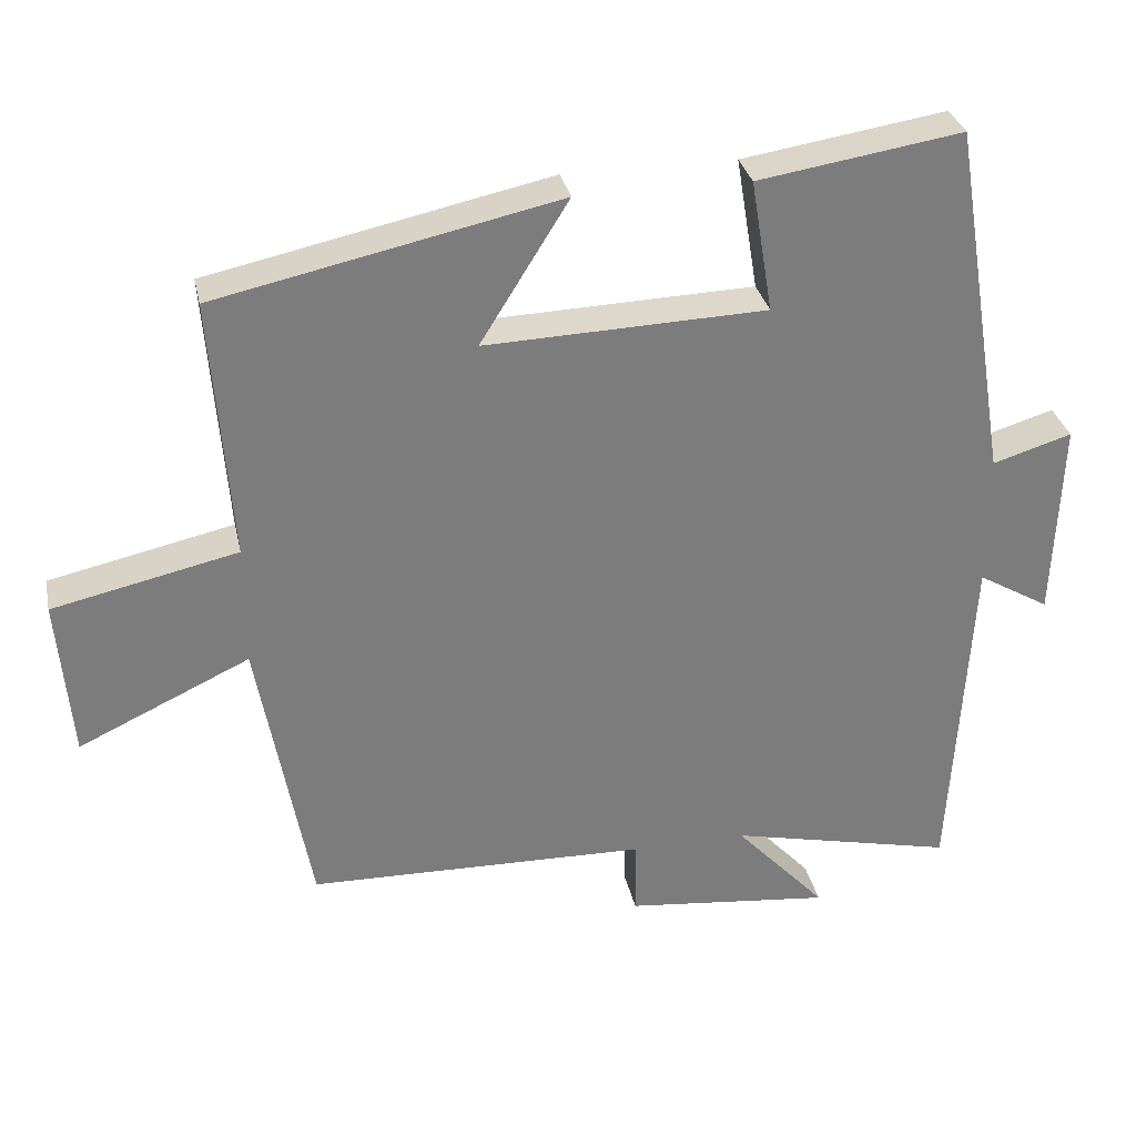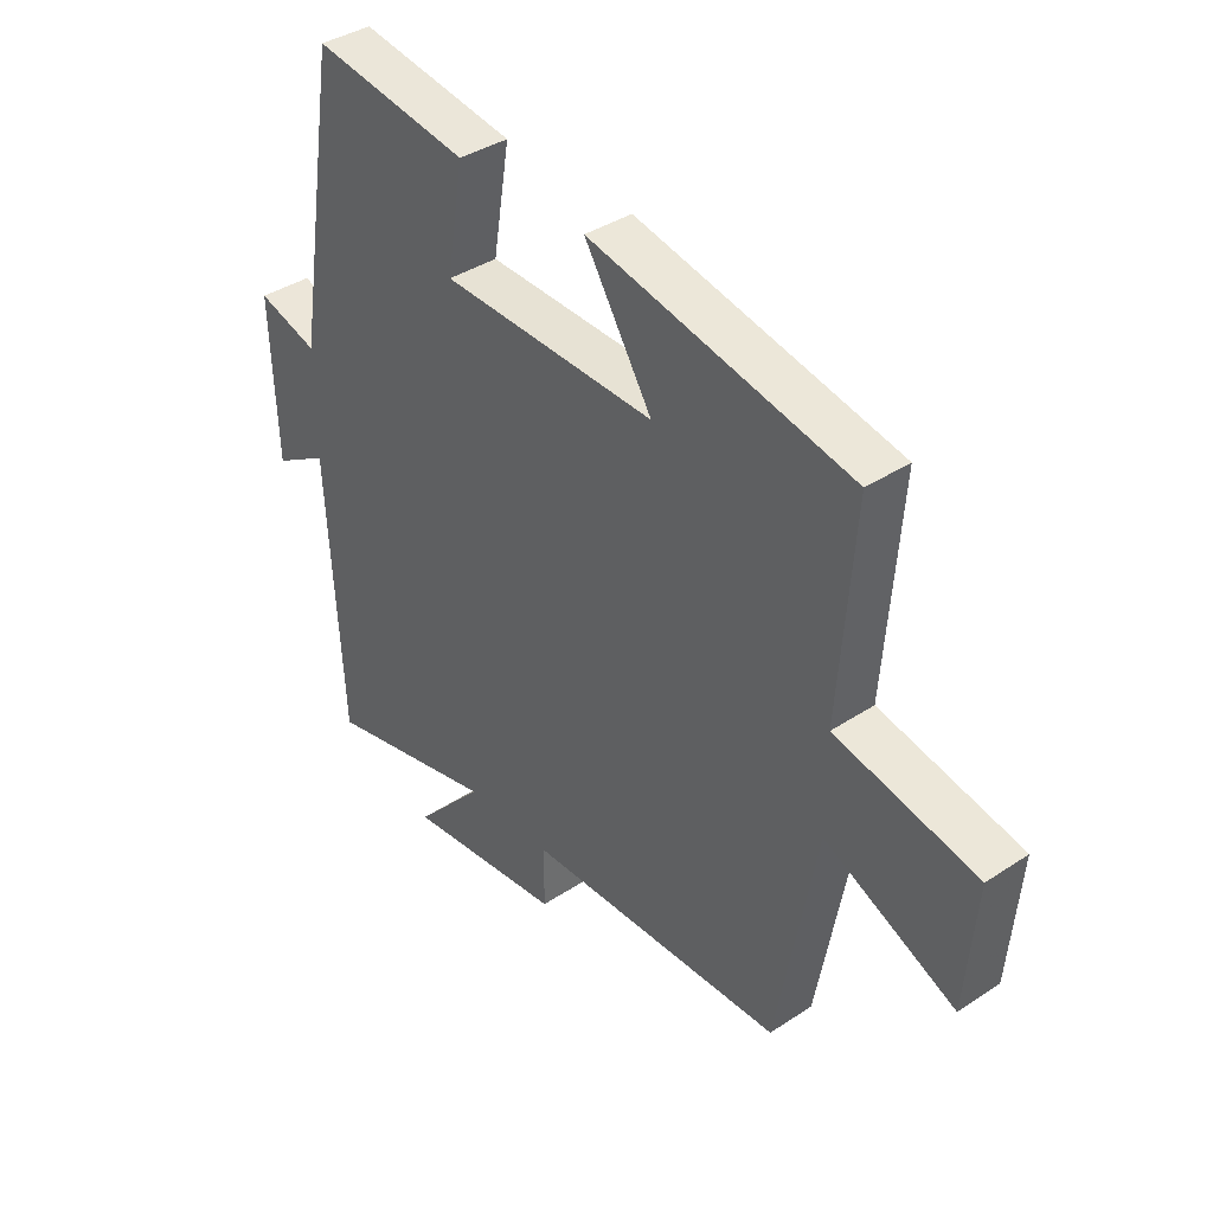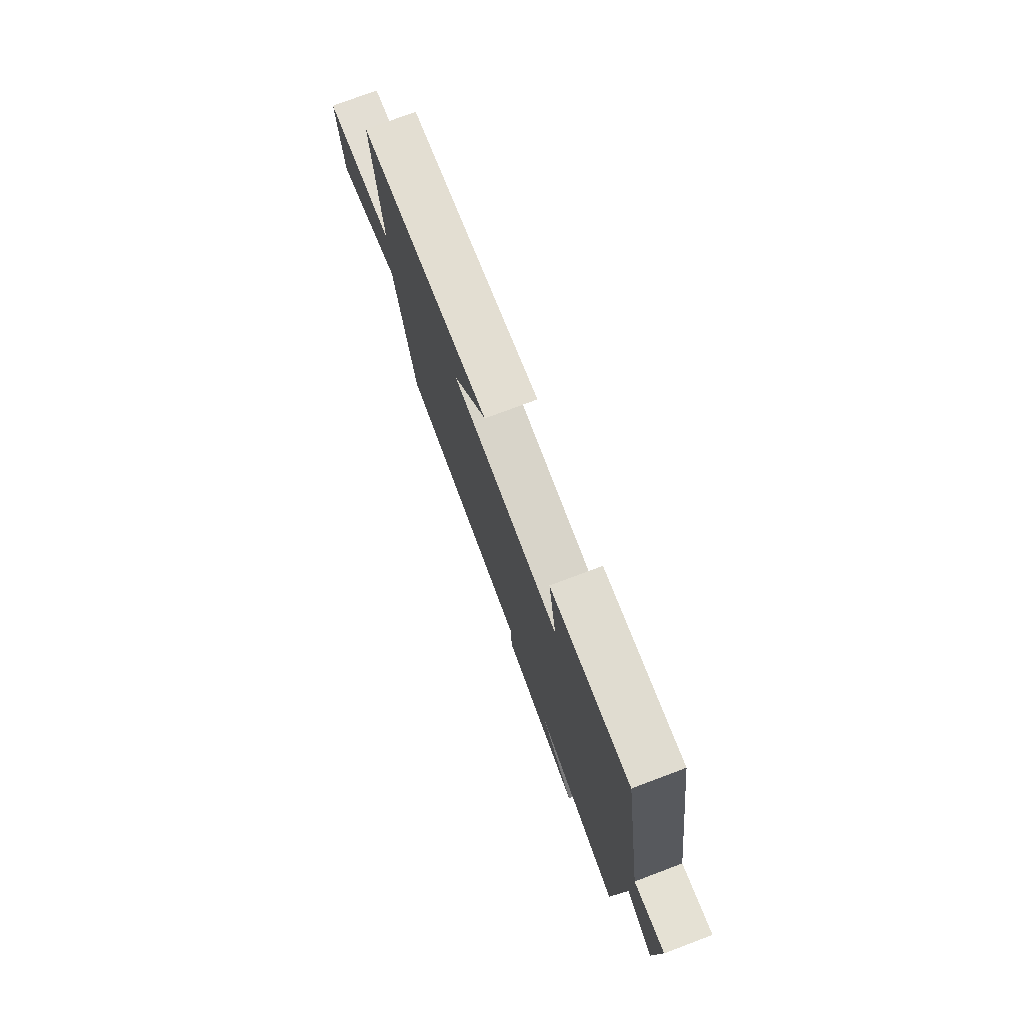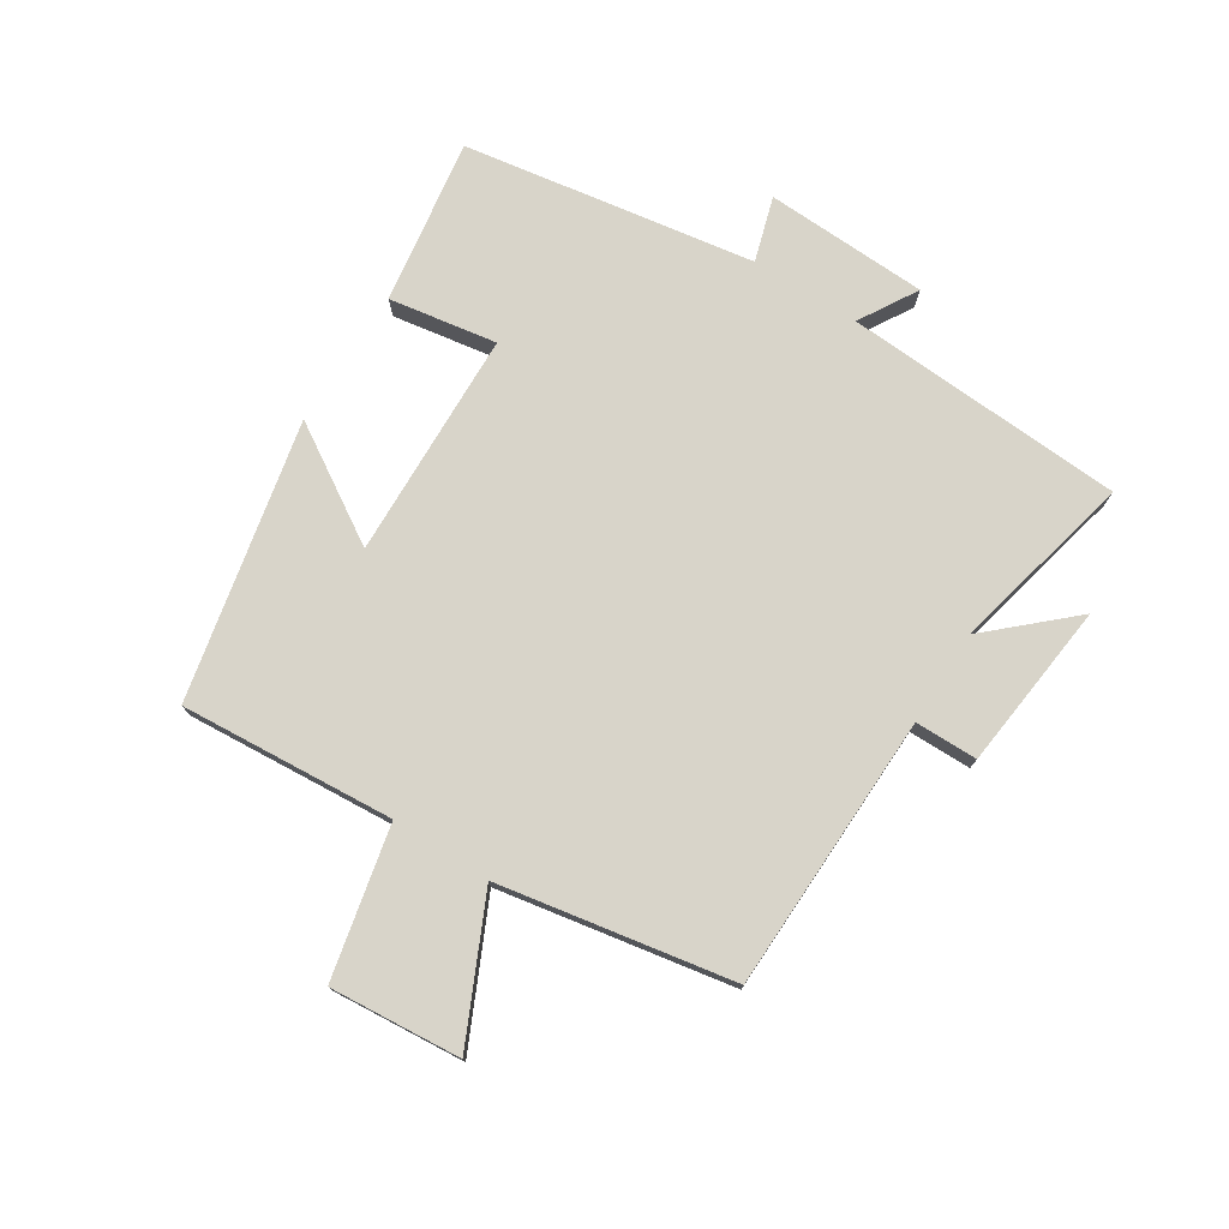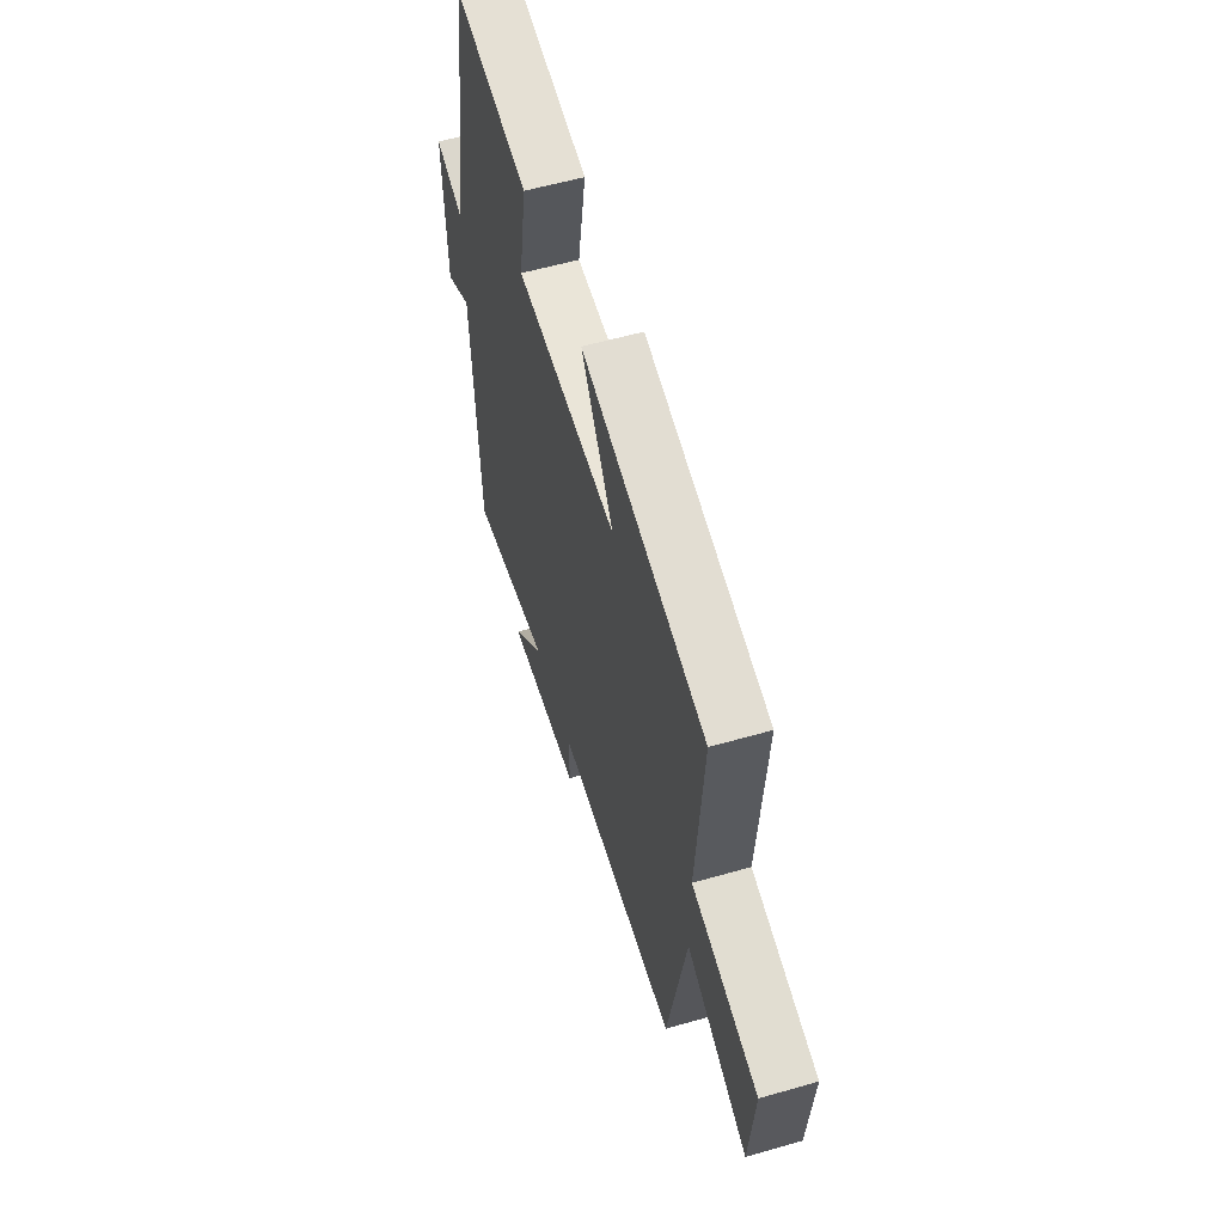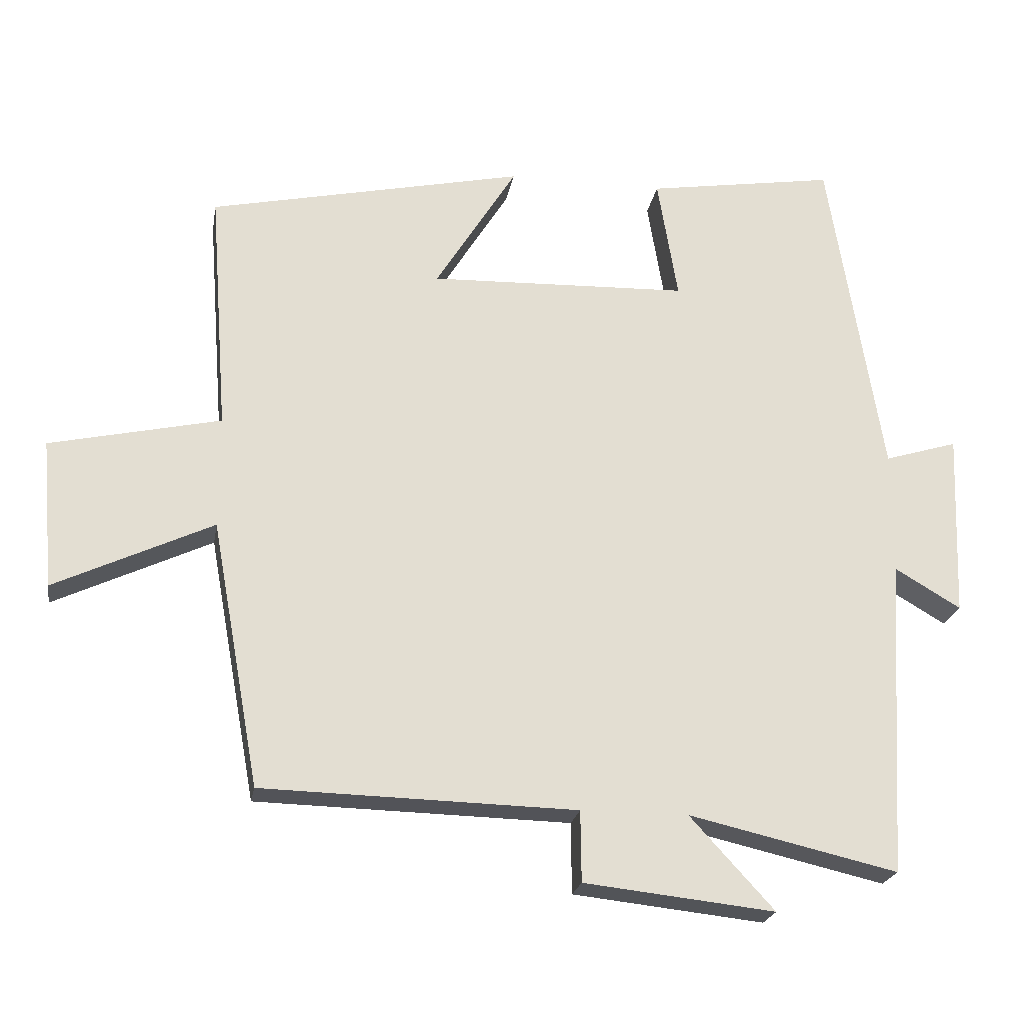
<metadata>
{"format":"obj","ext":"obj","renderer":"f3d","projection":"perspective","resolution":1024,"background":"white","views":[{"elev":31.5,"azim":168.1,"up":"+Z"},{"elev":38.1,"azim":50.0,"up":"+Z"},{"elev":76.7,"azim":-110.6,"up":"+Z"},{"elev":75.7,"azim":122.5,"up":"+Y"},{"elev":57.5,"azim":73.4,"up":"+Z"},{"elev":-22.3,"azim":170.4,"up":"+Z"}]}
</metadata>
<code>
v 0.431 0.07 -0.489
v -0.02 0.07 -0.5
v -0.021 0.07 -0.602
v -0.295 0.07 -0.632
v -0.174 0.07 -0.5
v -0.474 0.07 -0.569
v -0.5 0.07 -0.111
v -0.595 0.07 -0.167
v -0.605 0.07 0.099
v -0.5 0.07 0.067
v -0.423 0.07 0.542
v -0.153 0.07 0.5
v -0.182 0.07 0.324
v 0.19 0.07 0.312
v 0.073 0.07 0.5
v 0.526 0.07 0.403
v 0.5 0.07 0.054
v 0.745 0.07 0
v 0.727 0.07 -0.214
v 0.5 0.07 -0.108
v 0.431 0 -0.489
v -0.02 0 -0.5
v -0.021 0 -0.602
v -0.295 0 -0.632
v -0.174 0 -0.5
v -0.474 0 -0.569
v -0.5 0 -0.111
v -0.595 0 -0.167
v -0.605 0 0.099
v -0.5 0 0.067
v -0.423 0 0.542
v -0.153 0 0.5
v -0.182 0 0.324
v 0.19 0 0.312
v 0.073 0 0.5
v 0.526 0 0.403
v 0.5 0 0.054
v 0.745 0 0
v 0.727 0 -0.214
v 0.5 0 -0.108
f 17 18 19 20
f 17 20 1 2
f 14 15 16 17
f 13 14 17 2
f 10 11 12 13
f 10 13 2 3
f 7 8 9 10
f 5 6 7 10
f 5 10 3
f 3 4 5
f 40 39 38 37
f 22 21 40 37
f 37 36 35 34
f 22 37 34 33
f 33 32 31 30
f 23 22 33 30
f 30 29 28 27
f 30 27 26 25
f 23 30 25
f 25 24 23
f 1 21 22 2
f 2 22 23 3
f 3 23 24 4
f 4 24 25 5
f 5 25 26 6
f 6 26 27 7
f 7 27 28 8
f 8 28 29 9
f 9 29 30 10
f 10 30 31 11
f 11 31 32 12
f 12 32 33 13
f 13 33 34 14
f 14 34 35 15
f 15 35 36 16
f 16 36 37 17
f 17 37 38 18
f 18 38 39 19
f 19 39 40 20
f 20 40 21 1

</code>
